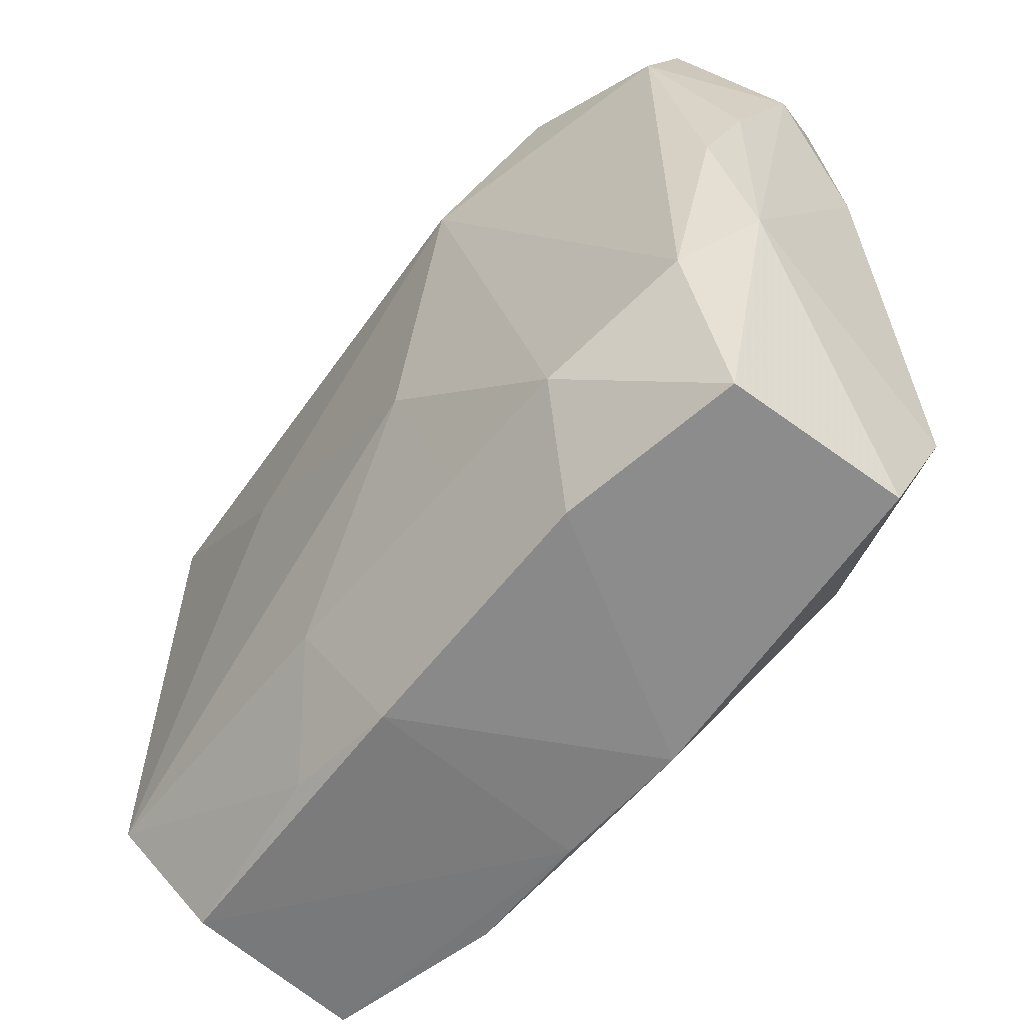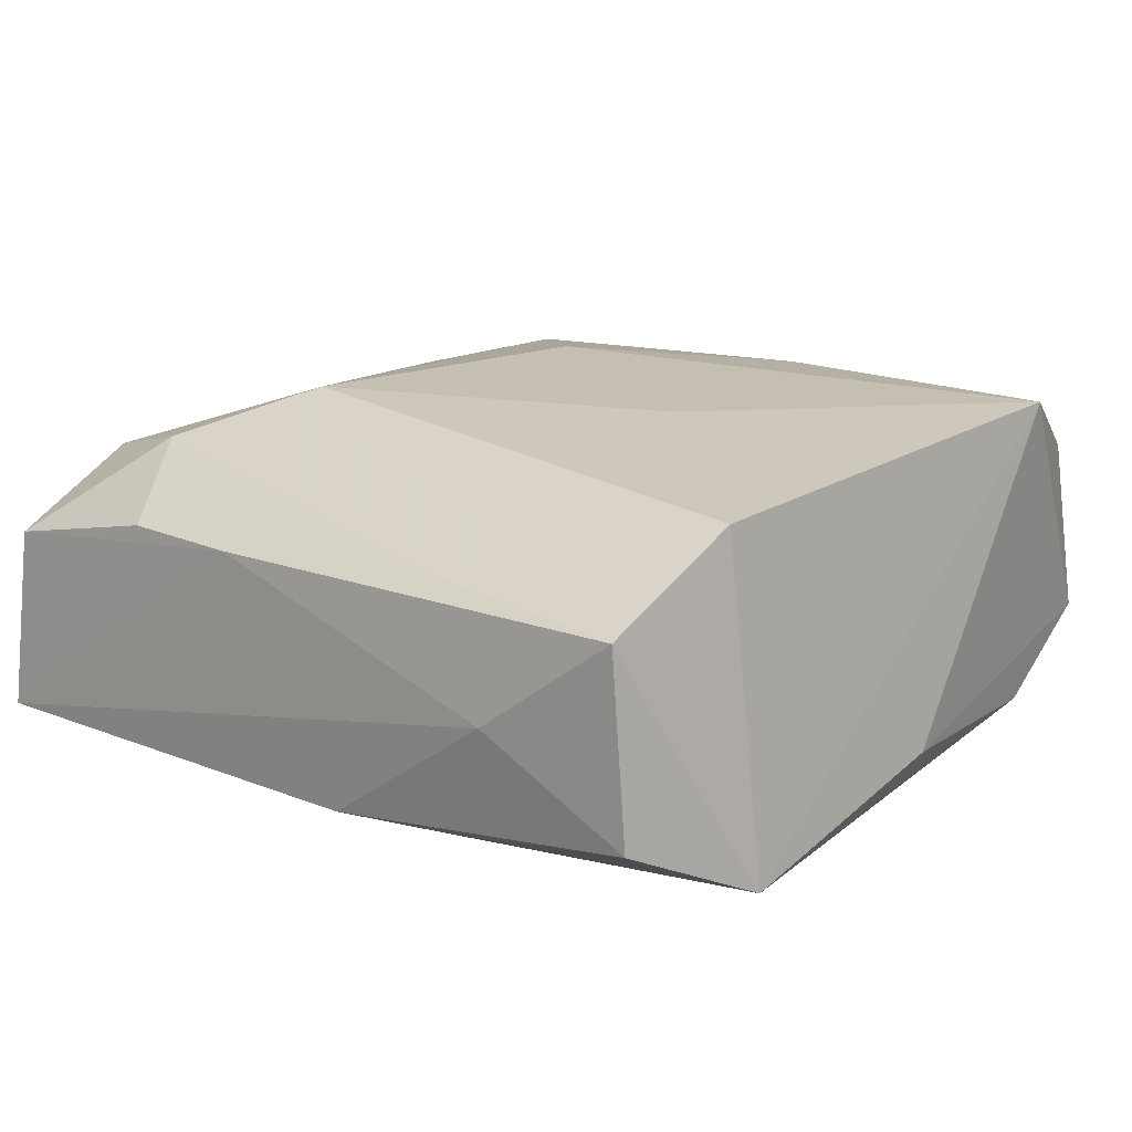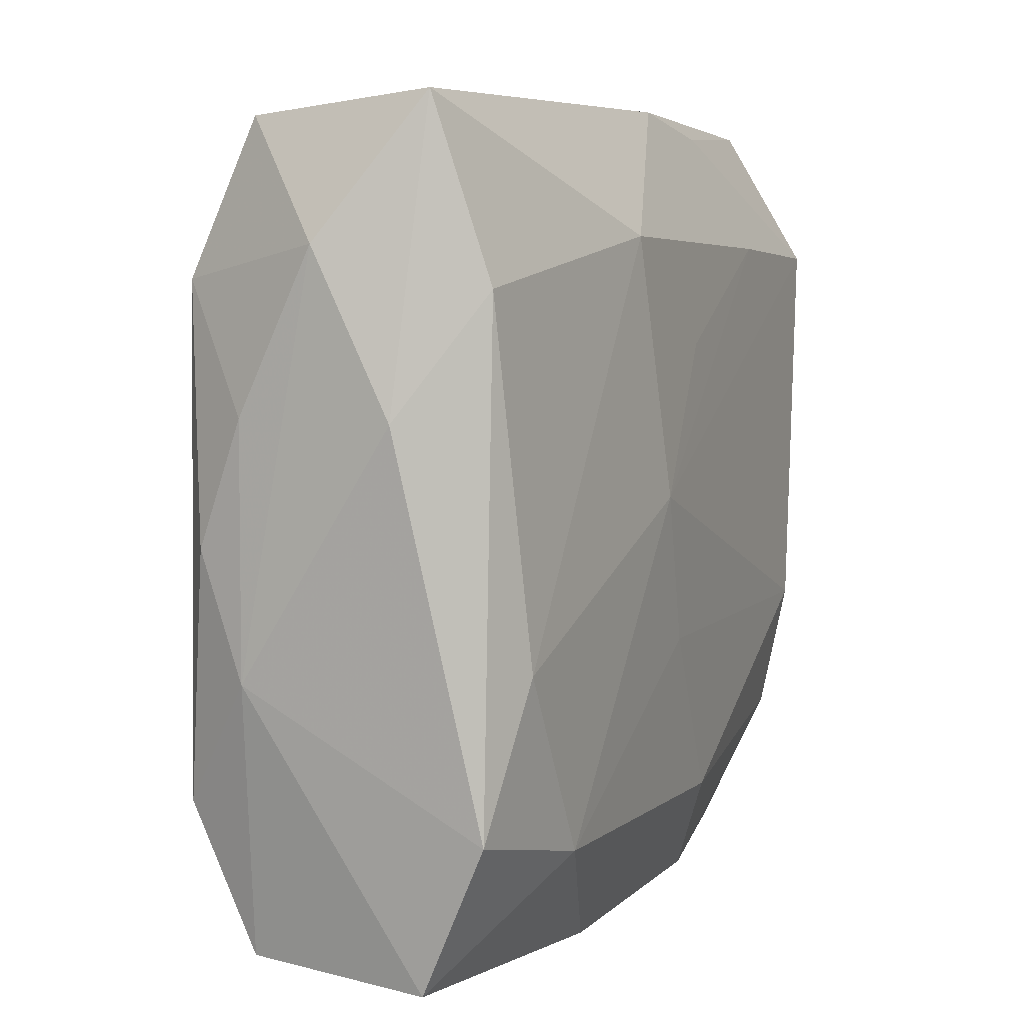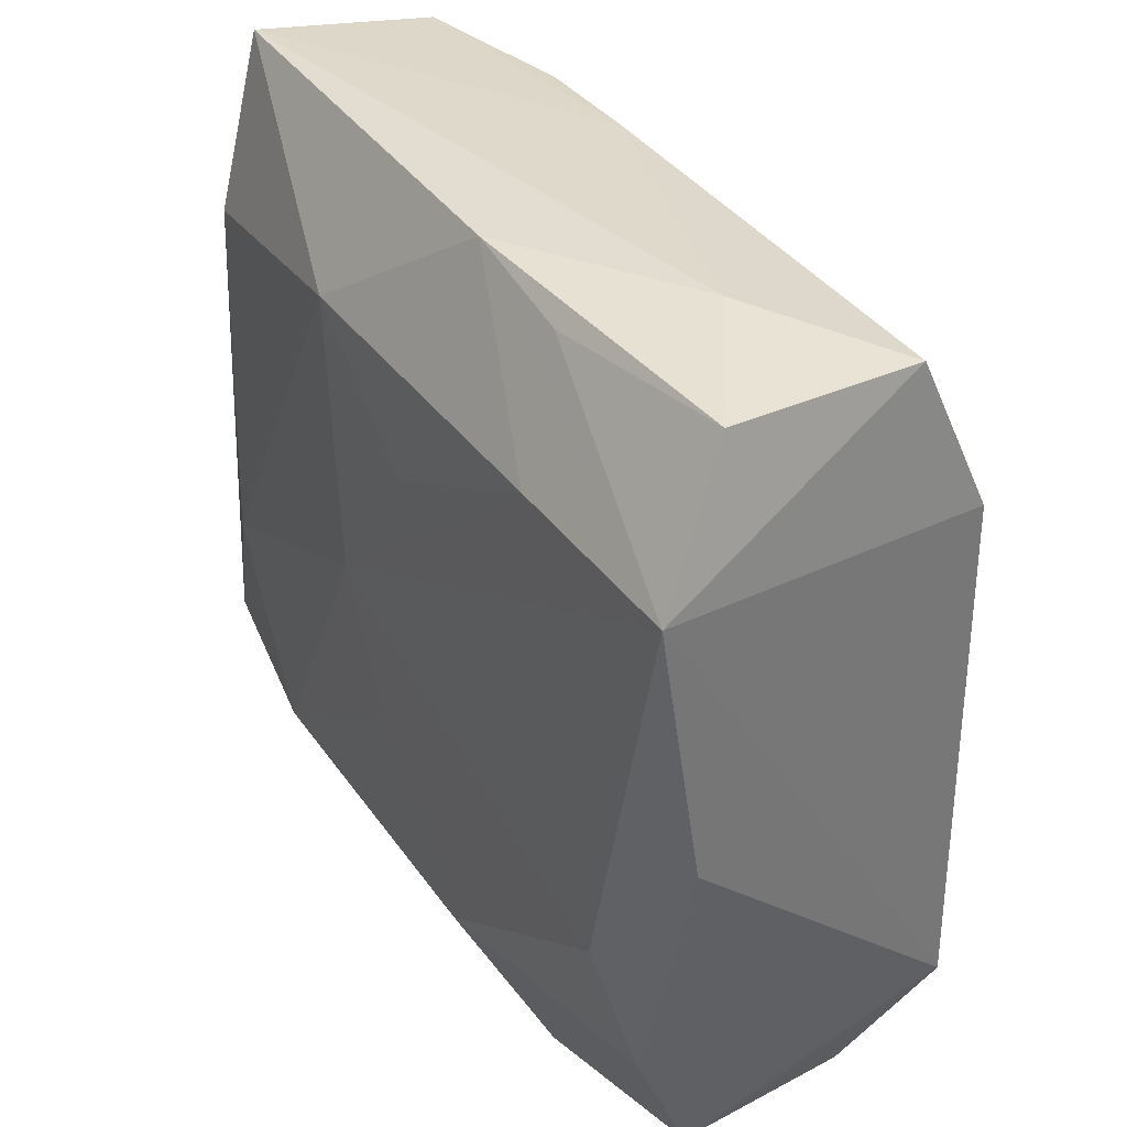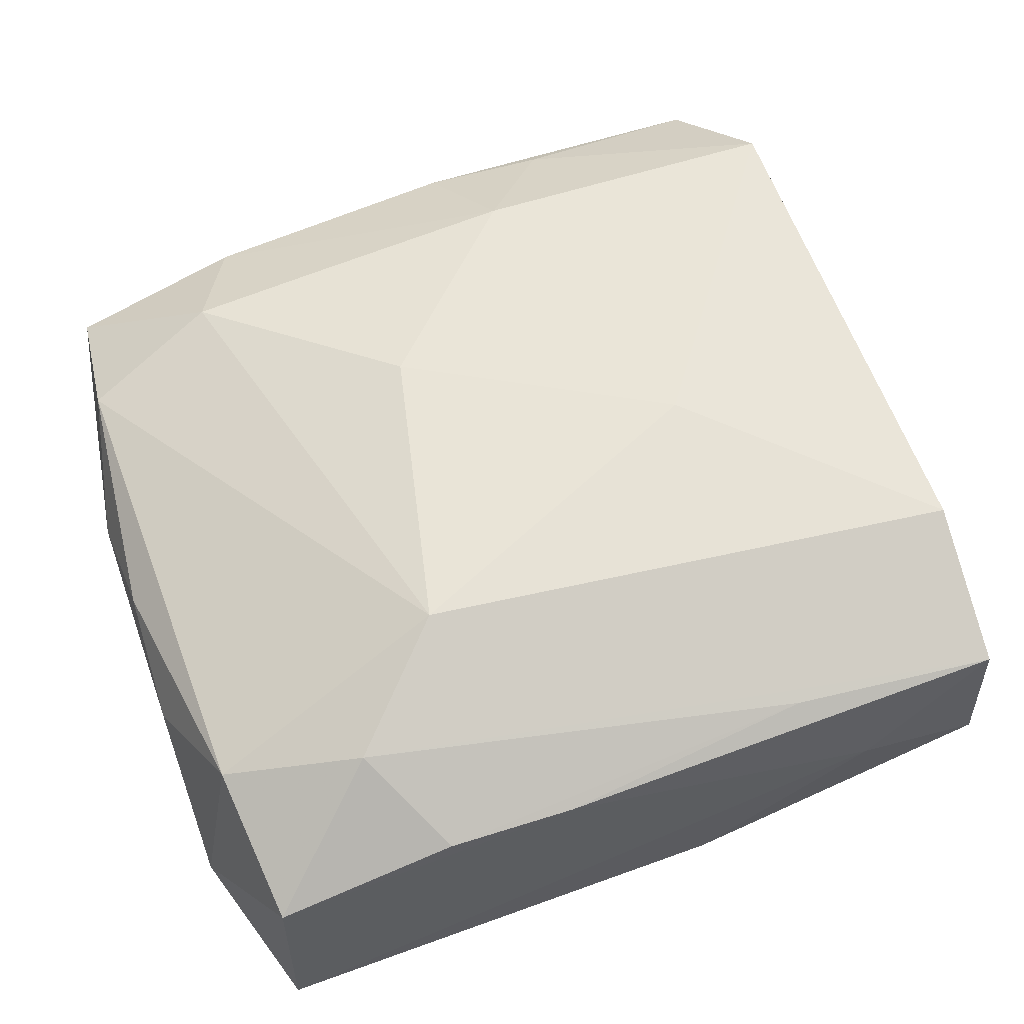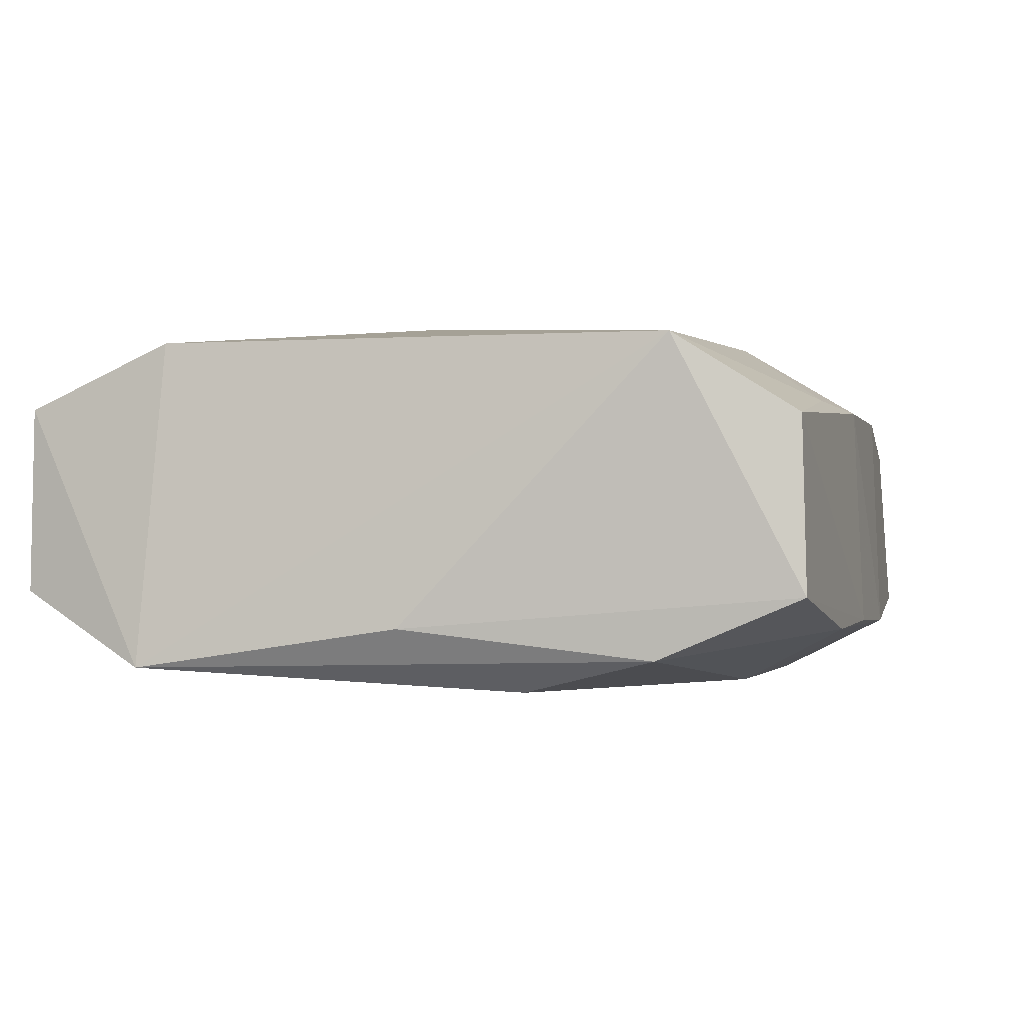
<metadata>
{"format":"obj","ext":"obj","renderer":"f3d","projection":"perspective","resolution":1024,"background":"white","views":[{"elev":-58.2,"azim":54.7,"up":"+Y"},{"elev":18.1,"azim":-139.2,"up":"+Z"},{"elev":6.8,"azim":118.1,"up":"+Y"},{"elev":34.8,"azim":-116.5,"up":"+Y"},{"elev":60.9,"azim":160.3,"up":"+Z"},{"elev":2.4,"azim":-73.7,"up":"+Z"}]}
</metadata>
<code>
v -0.01817 0.0282 0.001038
v 0.006549 0.01943 -0.01313
v 0.03051 0.008433 0.002602
v -0.007787 -0.02062 -0.01166
v 0.01644 -0.01984 -0.01335
v -0.0277 0.0167 0.01283
v 0.03049 -0.008088 0.002686
v 0.01498 -0.02707 0.007088
v 0.006009 -0.007676 0.01421
v 0.02573 0.01637 -0.01244
v 0.02757 -0.01723 -0.01275
v -0.004518 -0.0289 -0.007352
v -0.03047 -0.001171 -0.006373
v 0.005051 0.02726 0.006909
v 0.02705 0.0282 -0.008927
v 0.03009 0.000139 0.005883
v 0.02769 0.01679 0.007941
v -0.0259 -0.008787 -0.0109
v -0.0274 0.02706 0.0082
v 0.02719 -0.02723 -0.008228
v 0.002932 0.001738 -0.01379
v -0.01159 -0.0267 0.008864
v 0.01849 -0.01984 0.01088
v -0.003301 -0.01323 -0.0125
v 0.02819 -0.01647 0.008125
v 0.03049 0.01903 -0.002637
v -0.026 -0.02785 -0.004022
v 0.02664 0.02685 0.00374
v -0.01286 0.02574 0.00864
v 0.01807 0.02014 0.01083
v 0.009166 -0.01997 0.01157
v 0.00515 -0.02901 -0.00818
v 0.02322 -0.007295 -0.01383
v -0.01746 0.0184 -0.01092
v -0.003798 0.01185 -0.01264
v -0.02744 -0.01805 -0.008339
v -0.0122 0.002439 0.01421
v 0.02982 0.008376 -0.007661
v 0.0106 0.0128 0.01421
v 0.0273 -0.02631 0.004051
v -0.03112 0.0175 -0.009466
v -0.02458 -0.02724 0.008043
v -0.0005152 -0.008628 -0.01301
v -0.02751 -0.01898 0.01333
v 0.01398 0.02691 0.006754
v -0.01456 0.02646 -0.007479
v -0.005814 -0.02014 0.01265
v -0.02841 0.02698 -0.004607
v -0.003205 -0.0279 0.007954
v -0.01363 -0.0285 -0.007182
v -0.00578 0.02814 -0.007905
f 41 44 6
f 39 6 37
f 37 6 44
f 41 6 19
f 19 6 39
f 39 37 9
f 9 37 44
f 35 2 21
f 2 35 34
f 21 41 34
f 34 35 21
f 10 2 15
f 13 44 41
f 13 27 44
f 41 19 48
f 21 5 43
f 43 5 24
f 33 5 21
f 11 5 33
f 33 10 11
f 21 2 33
f 2 10 33
f 20 40 32
f 32 5 20
f 20 5 11
f 44 27 42
f 1 48 19
f 41 48 46
f 12 42 27
f 36 13 41
f 27 13 36
f 24 5 4
f 4 5 32
f 32 40 8
f 39 9 23
f 23 25 39
f 23 9 31
f 31 8 23
f 40 25 23
f 23 8 40
f 39 25 17
f 51 1 15
f 48 1 51
f 51 46 48
f 15 2 51
f 2 34 51
f 51 34 41
f 41 46 51
f 14 1 19
f 19 29 14
f 14 29 45
f 15 1 14
f 32 12 50
f 50 4 32
f 50 12 27
f 27 36 50
f 36 4 50
f 24 4 18
f 18 41 21
f 18 36 41
f 18 4 36
f 21 43 18
f 18 43 24
f 42 12 49
f 32 8 49
f 49 12 32
f 39 17 30
f 45 29 30
f 30 19 39
f 30 29 19
f 15 14 28
f 28 14 45
f 28 26 15
f 17 26 28
f 45 30 28
f 28 30 17
f 15 26 38
f 38 10 15
f 11 10 38
f 44 42 22
f 42 49 22
f 7 20 11
f 11 38 7
f 40 20 7
f 7 25 40
f 7 38 26
f 47 22 49
f 47 8 31
f 47 49 8
f 44 22 47
f 47 9 44
f 31 9 47
f 16 17 25
f 25 7 16
f 3 7 26
f 3 16 7
f 3 26 17
f 17 16 3

</code>
